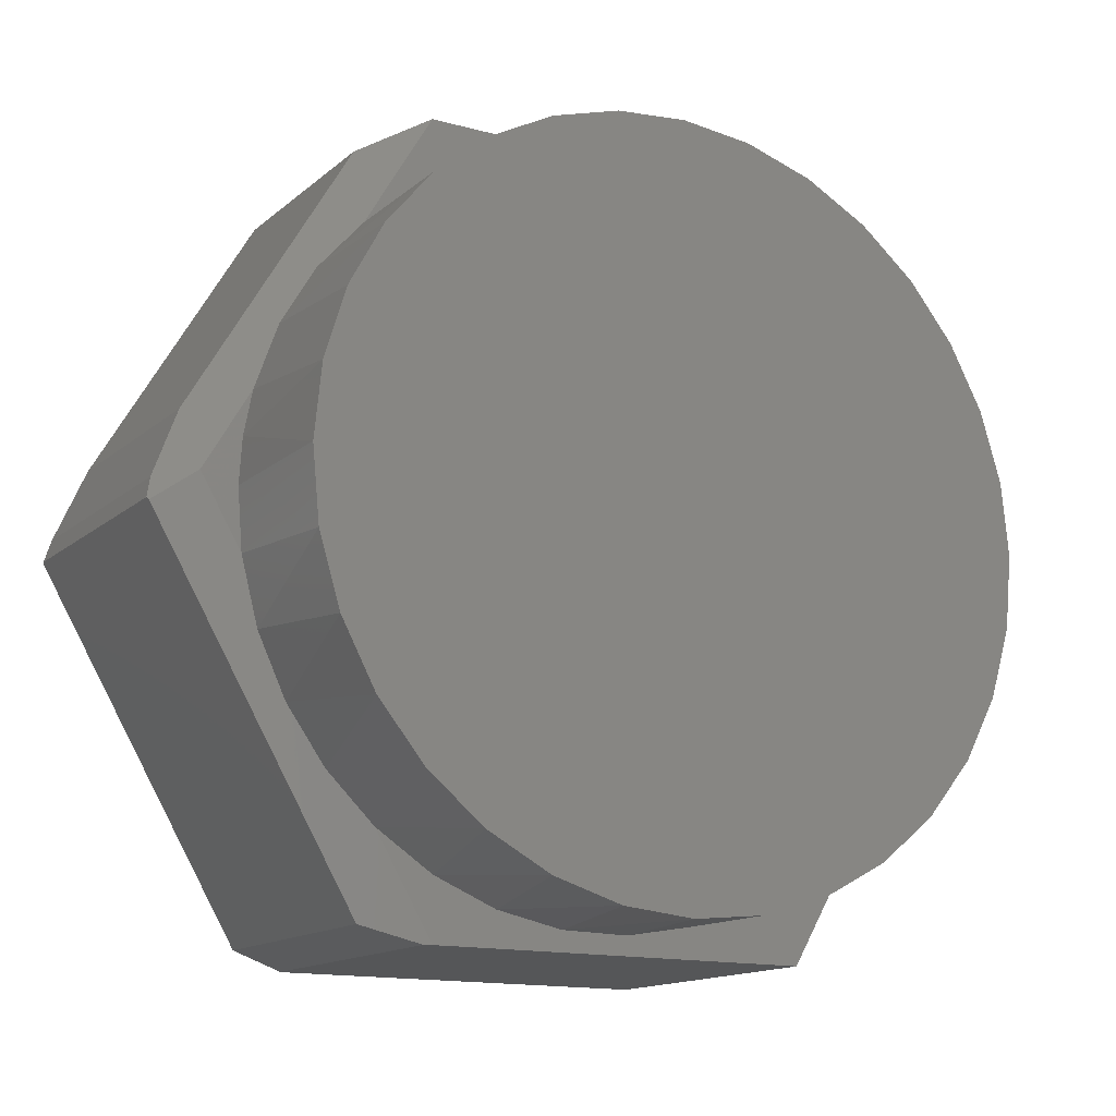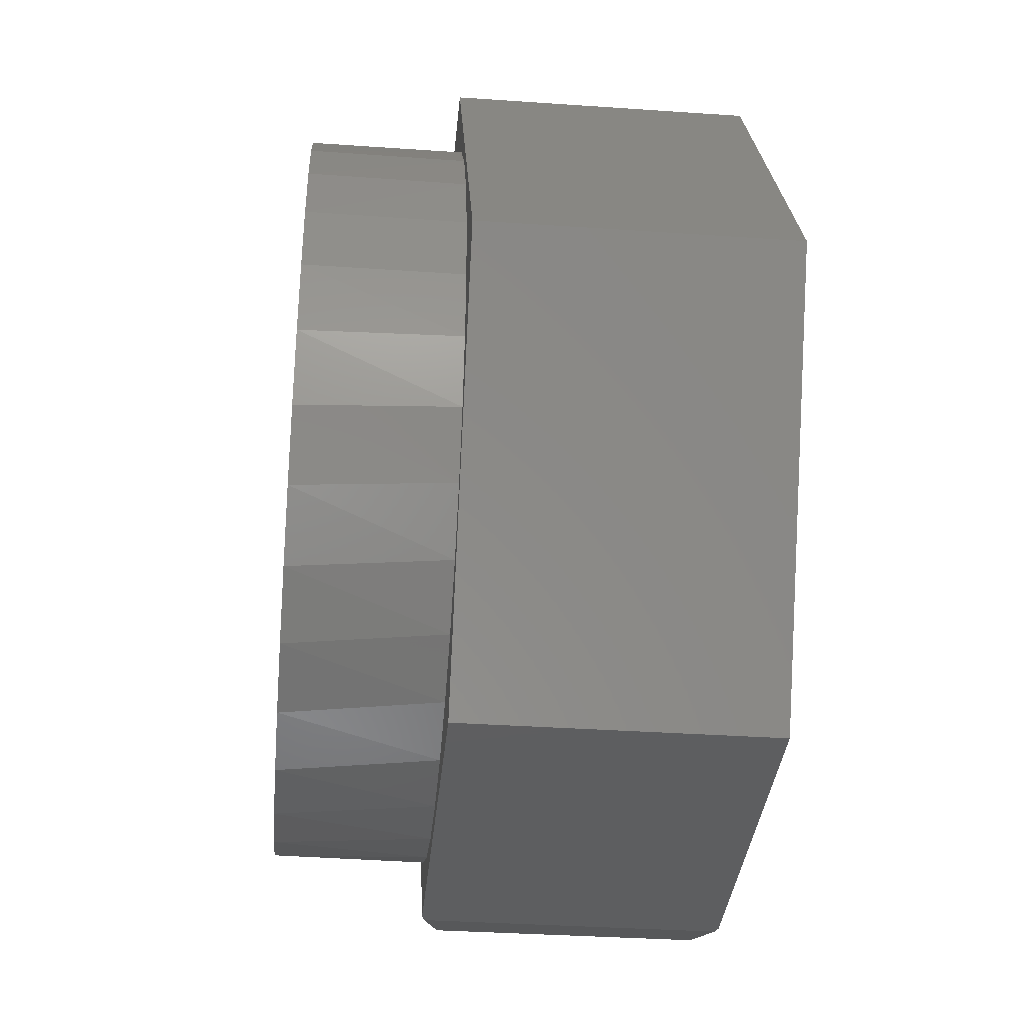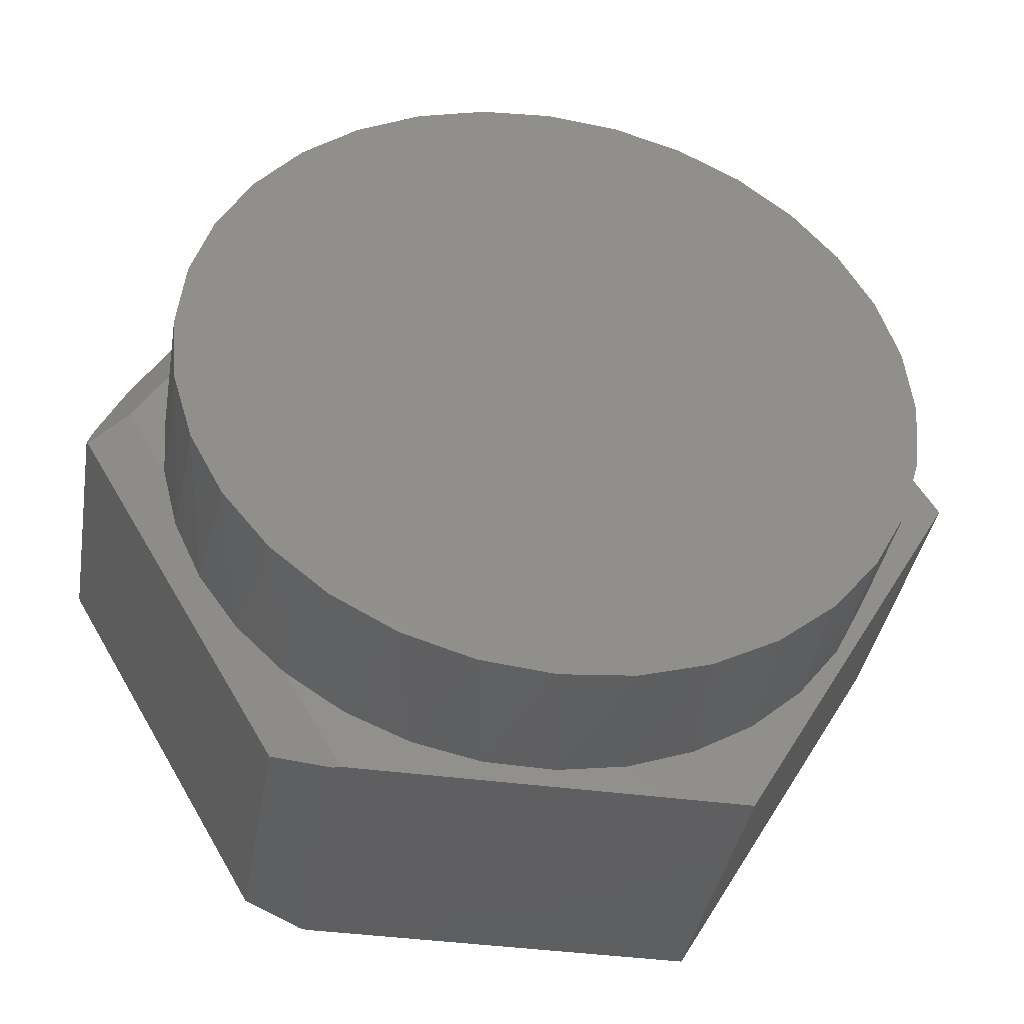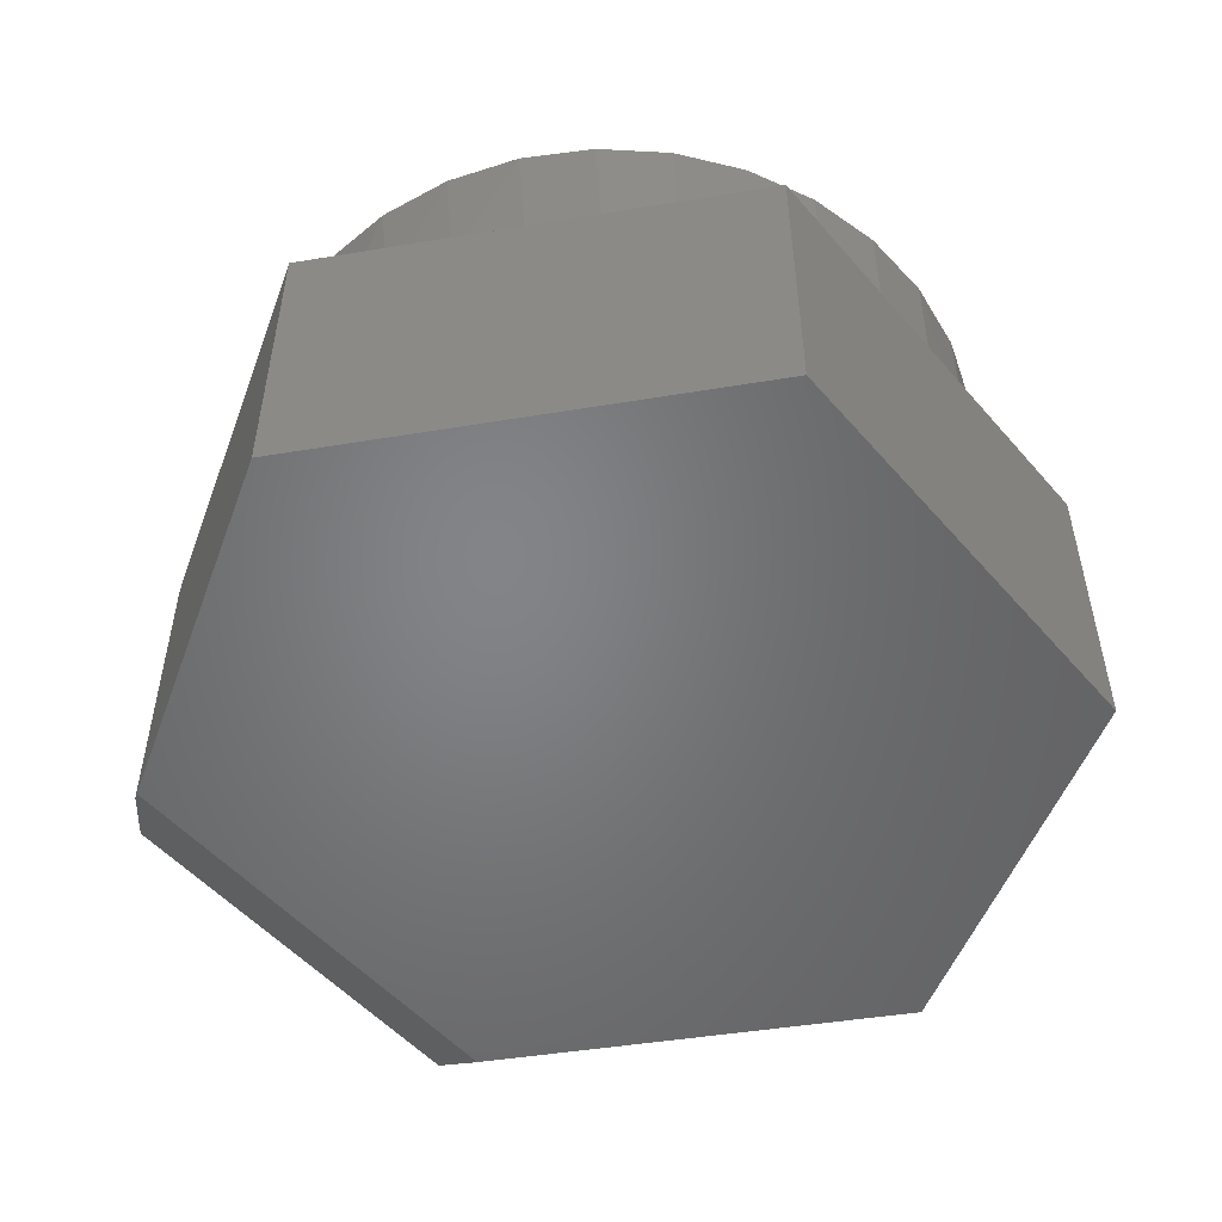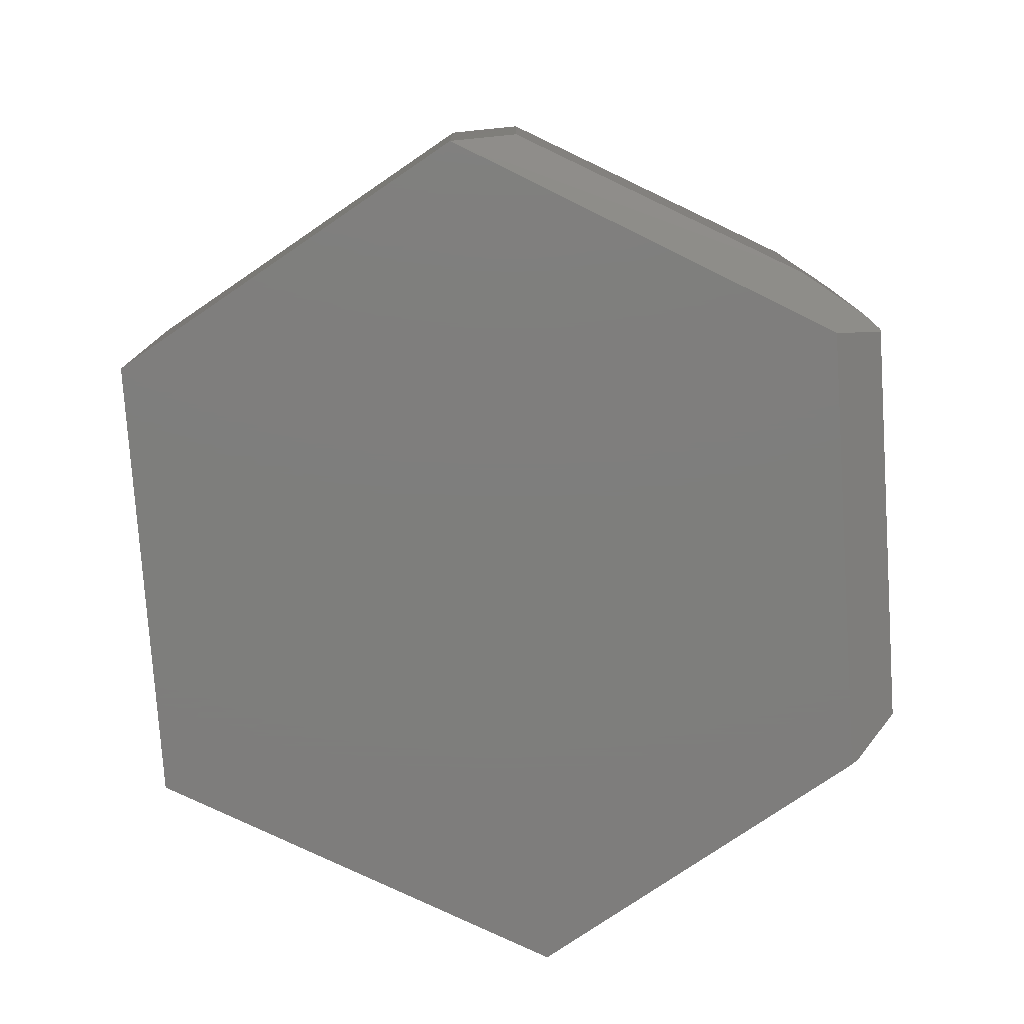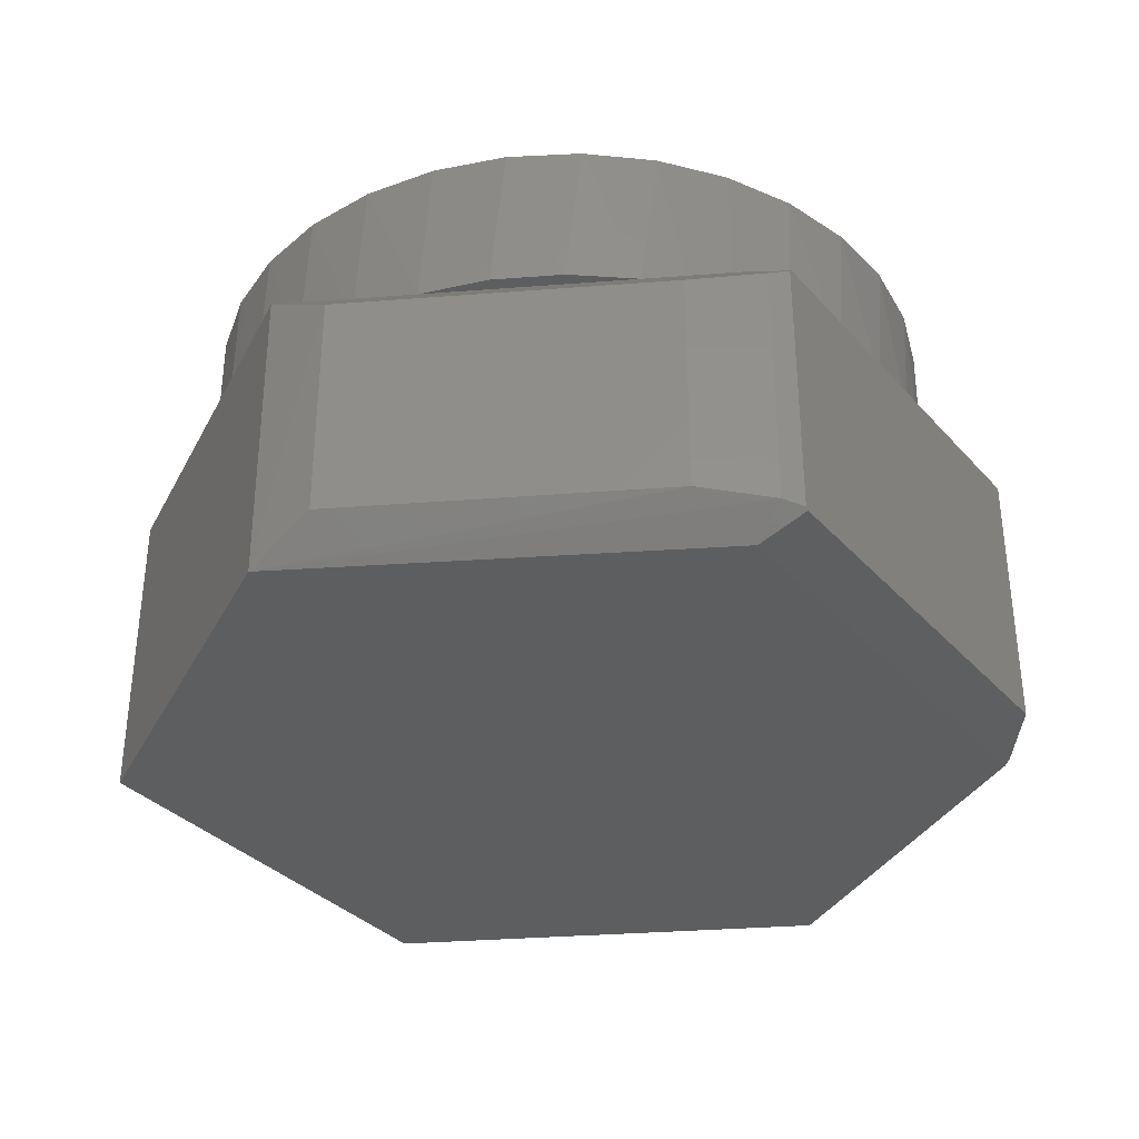
<metadata>
{"format":"stl","ext":"stl","renderer":"f3d","projection":"perspective","resolution":1024,"background":"white","views":[{"elev":-14.5,"azim":-30.6,"up":"+Y"},{"elev":-35.6,"azim":84.8,"up":"+Y"},{"elev":-39.5,"azim":-9.8,"up":"+Y"},{"elev":-51.6,"azim":69.8,"up":"+Z"},{"elev":-77.8,"azim":-145.8,"up":"+Z"},{"elev":-34.2,"azim":-114.4,"up":"+Z"}]}
</metadata>
<code>
# stl→obj: 94 verts, 184 faces
v -0.5933 -0.09963 0.5
v -0.4837 -0.2869 0.5
v -0.5653 -0.2068 0.5
v -0.5183 -0.3071 0.5
v -0.3741 -0.4741 0.5
v -0.4539 -0.3972 0.5
v -0.5834 0.1476 0.5
v -0.545 0.2561 0.5
v -0.4972 0.2948 0.5
v -0.4869 0.3554 0.5
v -0.4111 0.4419 0.5
v -0.6607 0.01546 0.5
v -0.6016 7.444e-17 0.5
v -0.597 0.07435 0.5
v -0.2967 0.6373 0.5
v -0.3181 0.5141 0.5
v -0.2129 0.567 0.5
v -0.09947 0.5986 0.5
v 0.0179 0.6078 0.5
v 0.3613 0.6373 0.5
v 0.7344 0 0.5
v 0.5142 0.3341 0.5
v 0.5691 0.23 0.5
v 0.6028 0.1172 0.5
v 0.6142 0 0.5
v 0.6036 -0.1132 0.5
v 0.5721 -0.2224 0.5
v 0.5208 -0.3238 0.5
v 0.3613 -0.6373 0.5
v 0.1348 0.5942 0.5
v 0.247 0.5582 0.5
v 0.35 0.5014 0.5
v 0.4402 0.4257 0.5
v 0.4515 -0.4139 0.5
v 0.3667 -0.4896 0.5
v 0.2693 -0.5481 0.5
v 0.1626 -0.5875 0.5
v 0.05053 -0.6063 0.5
v -0.2786 -0.6373 0.5
v -0.06311 -0.6039 0.5
v -0.1743 -0.5804 0.5
v -0.2792 -0.5367 0.5
v -0.7264 -0.02697 0.4647
v -0.7179 0.006802 0.455
v -0.7241 -0.03093 0.4688
v -0.4007 0.5833 0.4375
v -0.6711 0.1214 0.4375
v -0.3849 -0.6103 0.4688
v -0.291 -0.6373 0.4957
v 0.6025 -0.1186 0.75
v 0.568 -0.2326 0.75
v 0.5118 -0.3377 0.75
v 0.4362 -0.4298 0.75
v 0.3441 -0.5054 0.75
v 0.239 -0.5616 0.75
v 0.1249 -0.5962 0.75
v 0.006332 -0.6079 0.75
v -0.1123 -0.5962 0.75
v -0.2263 -0.5616 0.75
v -0.3314 -0.5054 0.75
v -0.4235 -0.4298 0.75
v -0.4991 -0.3377 0.75
v -0.5553 -0.2326 0.75
v -0.5899 -0.1186 0.75
v 0.6142 0 0.75
v -0.6016 7.444e-17 0.75
v -0.5553 0.2326 0.75
v -0.4991 0.3377 0.75
v -0.4235 0.4298 0.75
v -0.3314 0.5054 0.75
v -0.2263 0.5616 0.75
v -0.1123 0.5962 0.75
v 0.006332 0.6079 0.75
v 0.1249 0.5962 0.75
v 0.239 0.5616 0.75
v 0.3441 0.5054 0.75
v 0.4362 0.4298 0.75
v 0.5118 0.3377 0.75
v 0.568 0.2326 0.75
v 0.6025 0.1186 0.75
v -0.5899 0.1186 0.75
v -0.7179 0.006802 0.045
v -0.7264 -0.02697 0.03525
v -0.7241 -0.03093 0.03125
v -0.6607 0.01546 0
v -0.3849 -0.6103 0.03125
v -0.2786 -0.6373 0
v -0.291 -0.6373 0.004281
v 0.3613 0.6373 0
v 0.7344 0 0
v -0.3067 0.6373 0
v 0.3613 -0.6373 0
v -0.4007 0.5833 0.0625
v -0.6711 0.1214 0.0625
f 1 2 3
f 3 2 4
f 2 5 4
f 4 5 6
f 7 8 9
f 9 8 10
f 9 10 11
f 12 1 13
f 12 13 14
f 12 14 7
f 15 11 16
f 15 16 17
f 15 17 18
f 15 18 19
f 15 19 20
f 21 22 23
f 21 23 24
f 21 24 25
f 21 25 26
f 21 26 27
f 21 27 28
f 21 28 29
f 20 19 30
f 20 30 31
f 20 31 32
f 20 32 33
f 20 33 22
f 20 22 21
f 29 28 34
f 29 34 35
f 29 35 36
f 29 36 37
f 29 37 38
f 29 38 39
f 39 38 40
f 39 40 41
f 39 41 42
f 39 42 5
f 43 12 44
f 43 45 12
f 11 15 46
f 44 12 47
f 47 12 7
f 47 7 46
f 46 7 9
f 46 9 11
f 2 48 5
f 48 39 5
f 49 39 48
f 2 1 48
f 48 1 12
f 48 12 45
f 50 51 27
f 28 27 51
f 51 52 28
f 34 28 52
f 52 53 34
f 35 34 53
f 53 54 35
f 36 35 54
f 54 55 36
f 37 36 55
f 55 56 37
f 38 37 56
f 56 57 38
f 40 38 57
f 57 58 40
f 41 40 58
f 58 59 41
f 42 41 59
f 59 60 42
f 6 61 62
f 6 62 4
f 4 62 63
f 4 63 3
f 3 63 64
f 5 42 60
f 5 60 61
f 5 61 6
f 25 65 26
f 26 65 50
f 26 50 27
f 66 13 64
f 64 13 1
f 64 1 3
f 8 67 68
f 8 68 10
f 10 68 69
f 16 70 71
f 16 71 17
f 17 71 72
f 17 72 18
f 18 72 73
f 18 73 19
f 19 73 74
f 19 74 30
f 30 74 75
f 30 75 31
f 31 75 76
f 31 76 32
f 32 76 77
f 32 77 33
f 33 77 78
f 33 78 22
f 22 78 79
f 22 79 23
f 23 79 80
f 7 14 81
f 7 81 67
f 7 67 8
f 11 10 69
f 11 69 70
f 11 70 16
f 81 14 66
f 66 14 13
f 65 25 80
f 80 25 24
f 80 24 23
f 72 74 73
f 74 72 75
f 75 72 71
f 75 71 76
f 76 71 70
f 76 70 77
f 77 70 69
f 77 69 78
f 78 69 68
f 78 68 79
f 79 68 67
f 79 67 80
f 80 67 81
f 80 81 65
f 65 81 66
f 65 66 50
f 50 66 64
f 50 64 51
f 51 64 63
f 51 63 52
f 52 63 62
f 52 62 53
f 53 62 61
f 53 61 54
f 54 61 60
f 54 60 55
f 55 60 59
f 55 59 56
f 56 59 58
f 56 58 57
f 44 82 43
f 43 82 83
f 84 85 86
f 86 85 87
f 86 87 88
f 89 90 91
f 91 90 85
f 90 92 85
f 85 92 87
f 46 93 47
f 47 93 94
f 84 86 48
f 84 48 45
f 84 45 43
f 84 43 83
f 20 89 15
f 15 89 91
f 15 91 46
f 46 91 93
f 94 93 91
f 82 94 91
f 82 91 85
f 82 85 84
f 82 84 83
f 44 47 82
f 82 47 94
f 92 29 87
f 87 29 39
f 87 39 88
f 88 39 49
f 88 49 86
f 86 49 48
f 21 90 20
f 20 90 89
f 29 92 21
f 21 92 90

</code>
